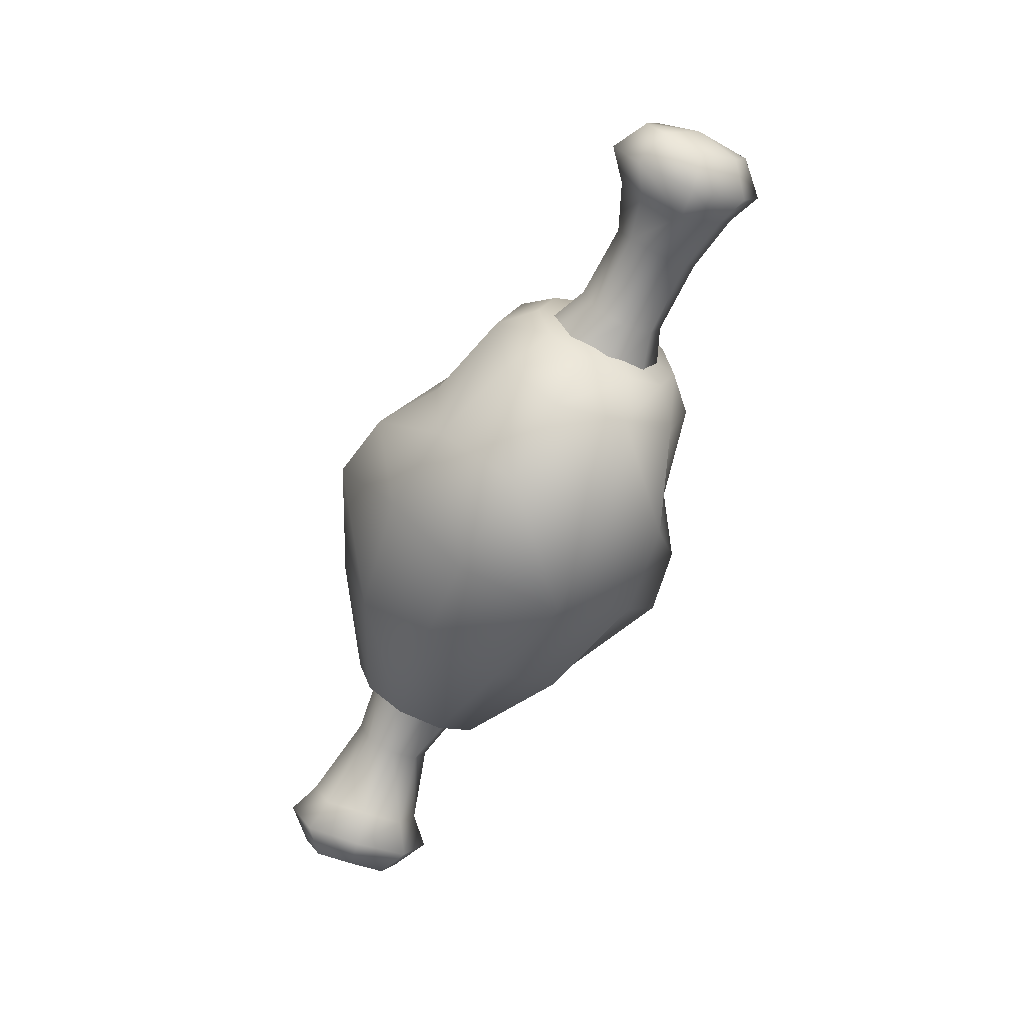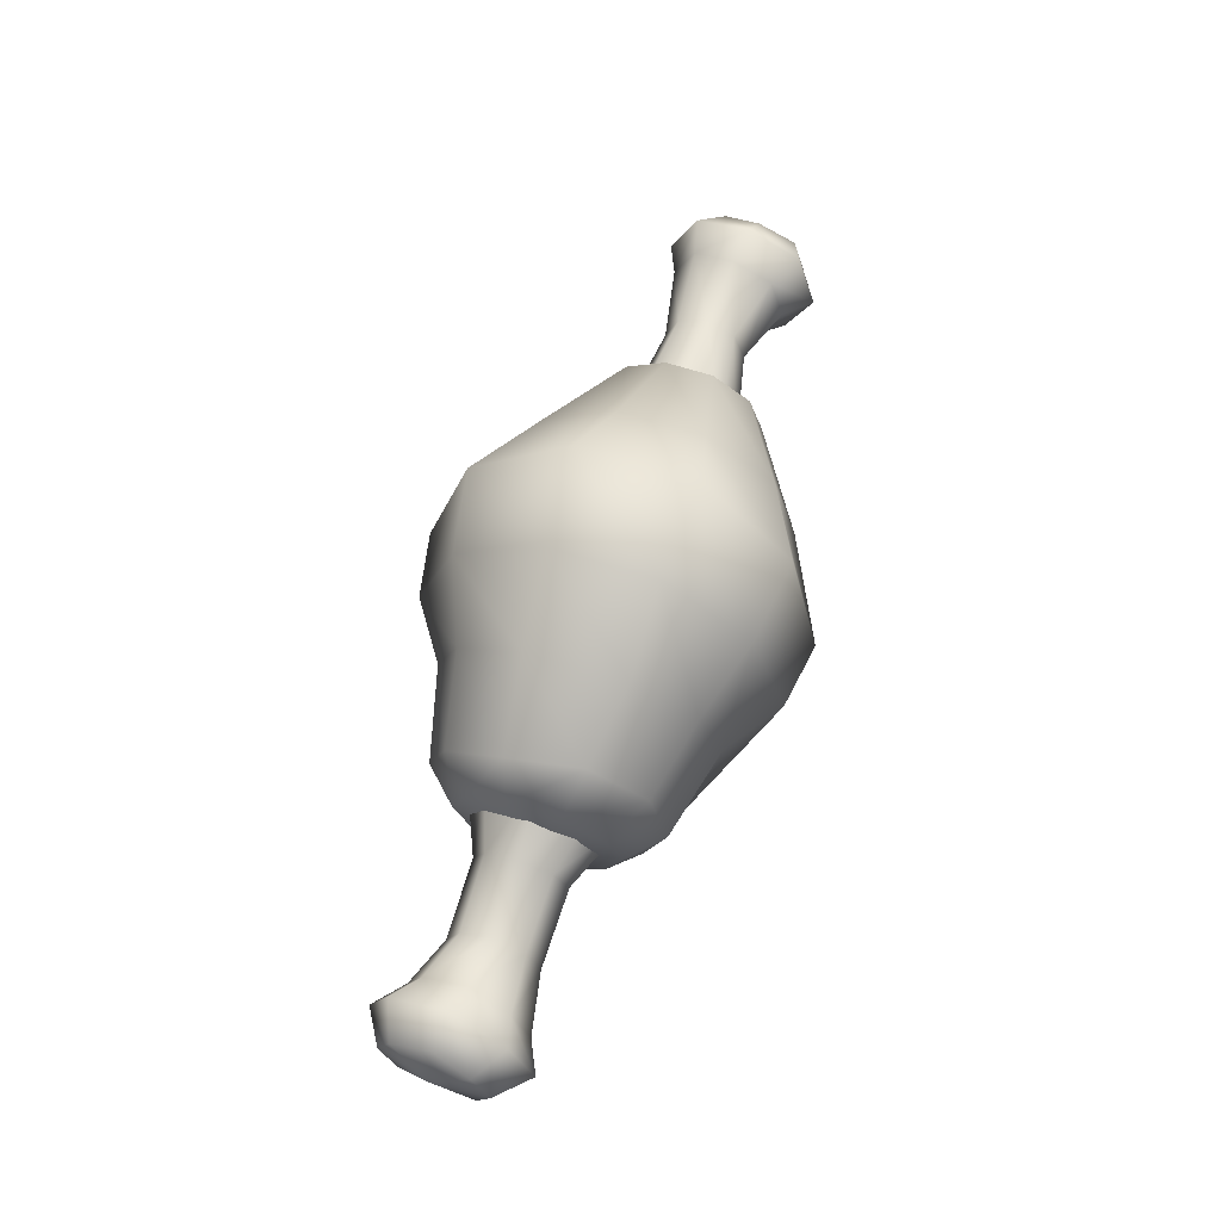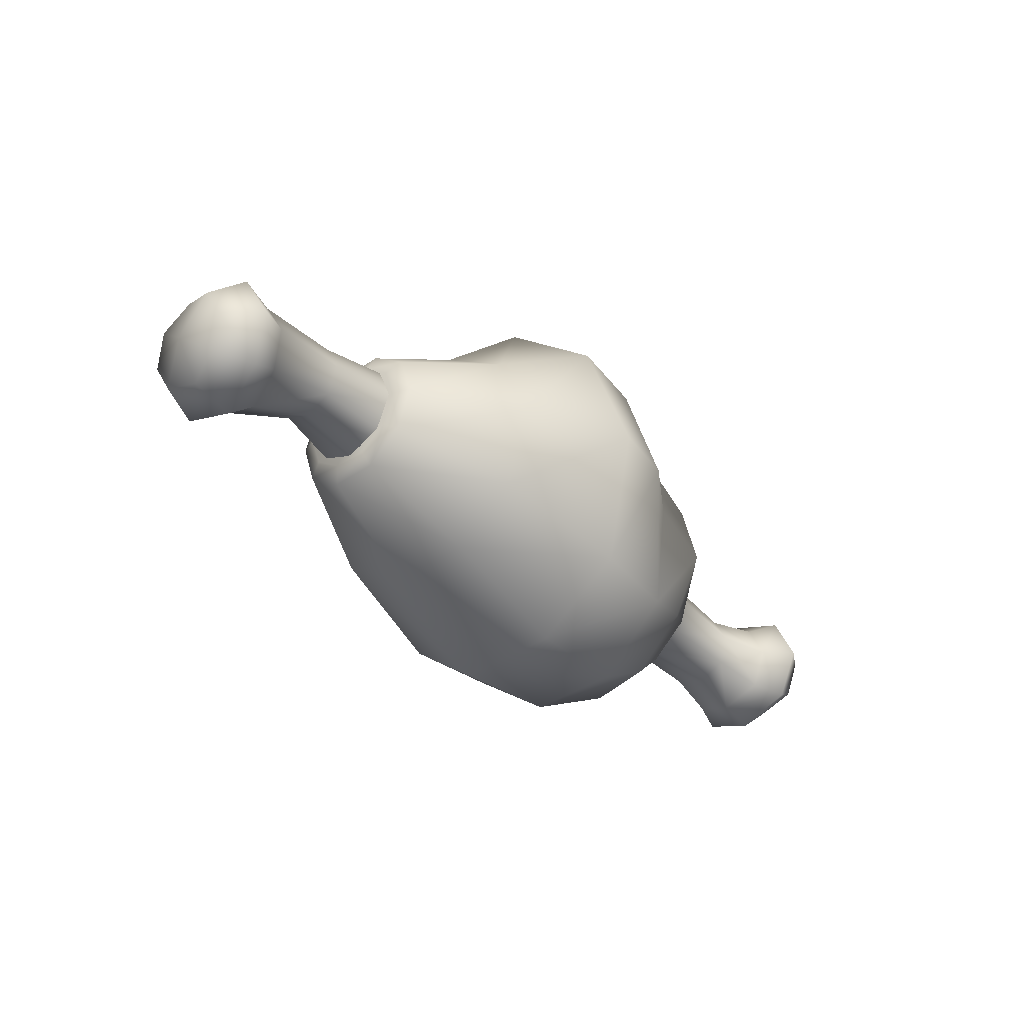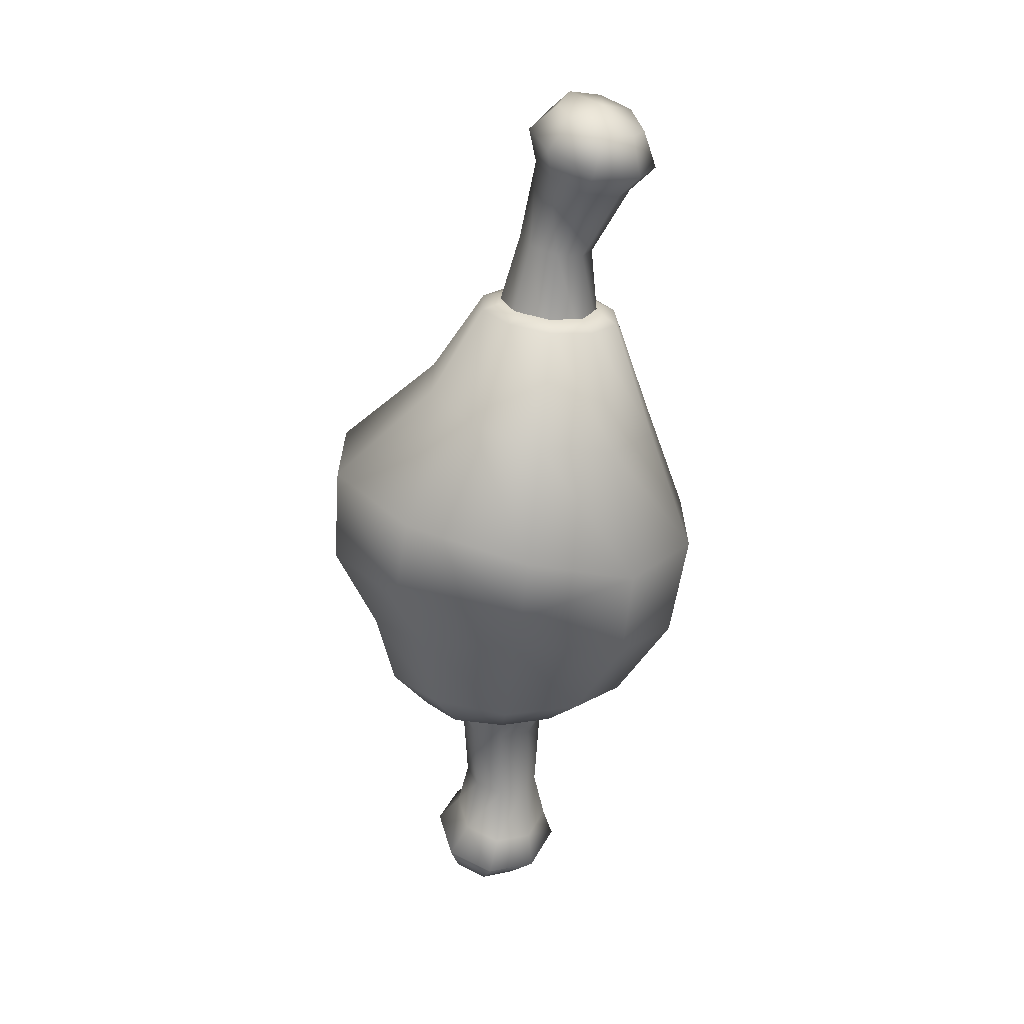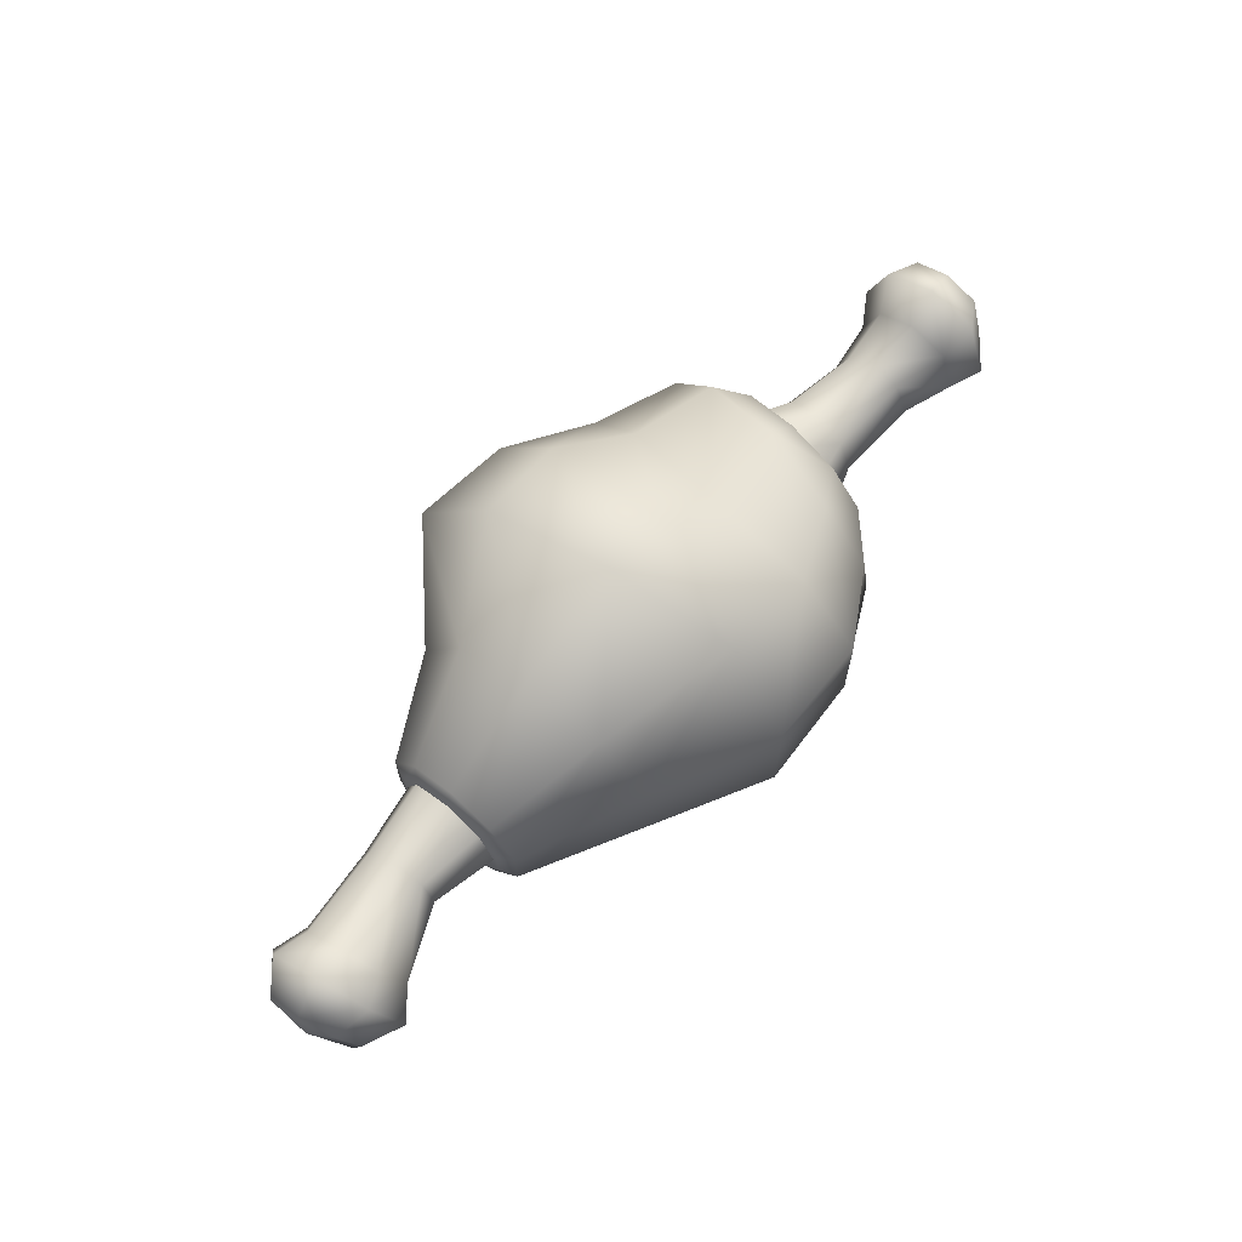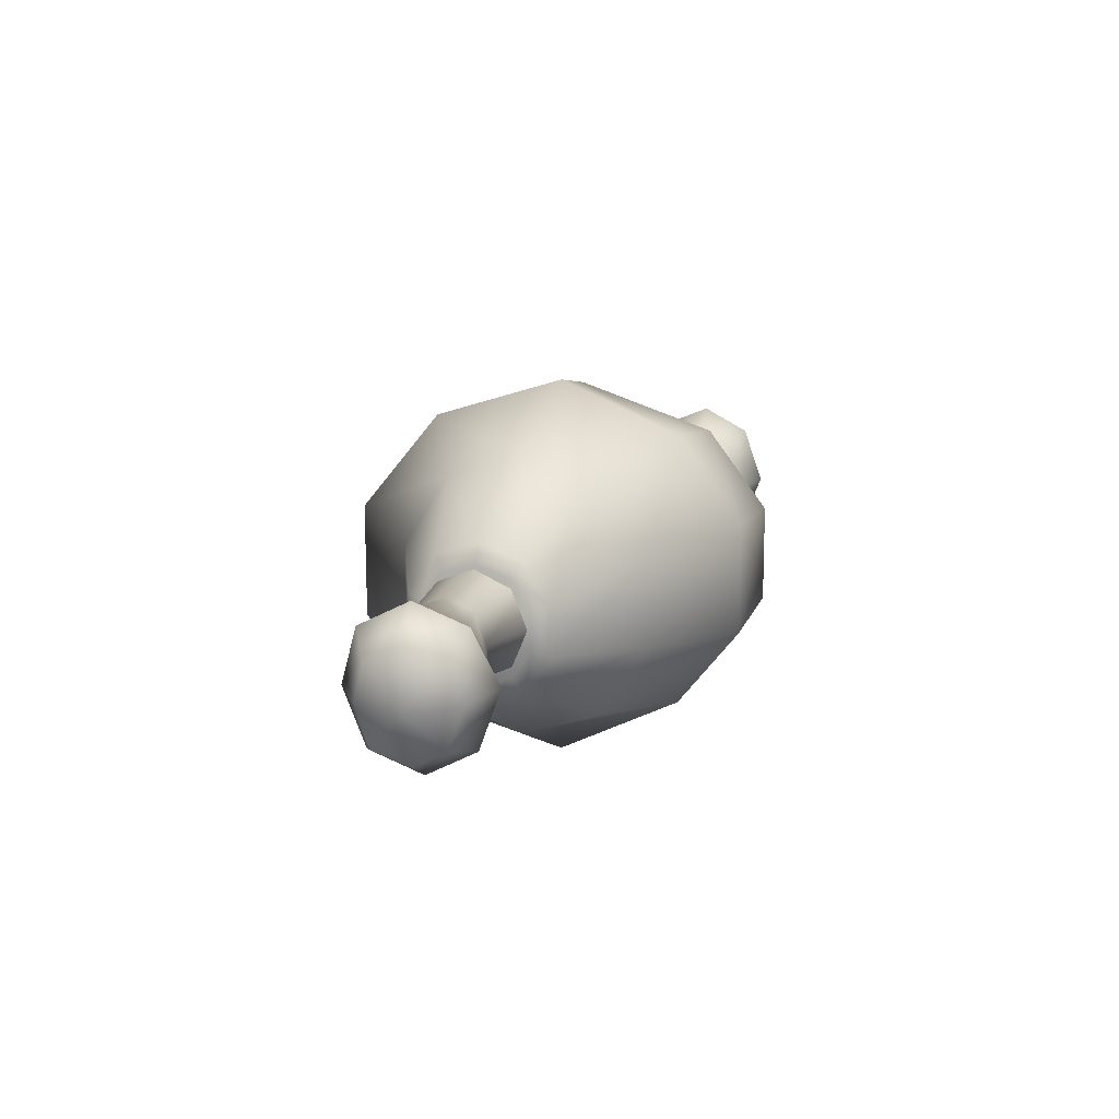
<metadata>
{"format":"obj","ext":"obj","renderer":"f3d","projection":"perspective","resolution":1024,"background":"white","views":[{"elev":-68.2,"azim":64.2,"up":"+Y"},{"elev":64.5,"azim":108.0,"up":"+Y"},{"elev":-36.2,"azim":-48.2,"up":"+Y"},{"elev":-65.2,"azim":-96.3,"up":"+Z"},{"elev":67.3,"azim":-49.4,"up":"+Z"},{"elev":14.7,"azim":-69.0,"up":"+Z"}]}
</metadata>
<code>
g Meat_B
v 0.2892 -0.09217 0.08474
v 0.4072 -0.08498 -0.001558
v 0.2863 -0.1267 -0.0001194
v 0.4086 -0.0634 0.04878
v 0.2993 -0.007311 0.1193
v 0.5366 -0.06916 0.04878
v 0.538 -0.09073 -0.0001194
v 0.6128 -0.1166 0.001319
v 0.4129 -0.0145 0.07036
v 0.3093 0.07611 0.08474
v 0.5337 -0.02601 0.06748
v 0.6128 -0.09361 0.07036
v 0.4172 0.0344 0.04878
v 0.3122 0.1121 -0.0001194
v 0.5308 0.01714 0.04591
v 0.4201 0.05453 -0.001558
v 0.3093 0.07611 -0.08498
v 0.6588 -0.1066 0.09912
v 0.6617 -0.1382 0.00851
v 0.6071 -0.03608 0.09912
v 0.5294 0.03584 -0.001558
v 0.4172 0.0344 -0.0519
v 0.2993 -0.007311 -0.1209
v 0.6531 -0.03176 0.138
v 0.7135 -0.07347 0.07899
v 0.7121 -0.09505 0.0157
v 0.7322 -0.0145 0.02145
v 0.7077 -0.02169 0.1049
v 0.6071 0.02145 0.07323
v 0.5308 0.01714 -0.05046
v 0.7092 0.03152 0.08186
v 0.6531 0.04591 0.1034
v 0.6056 0.04591 0.005634
v 0.7063 0.05166 0.02002
v 0.6545 0.07755 0.01426
v 0.7221 0.0344 -0.03895
v 0.6718 0.05166 -0.07491
v 0.6215 0.02577 -0.06053
v 0.5337 -0.02745 -0.07203
v 0.7264 -0.01594 -0.06628
v 0.679 -0.02313 -0.1137
v 0.725 -0.06916 -0.04183
v 0.7121 -0.09505 0.0157
v 0.6775 -0.1008 -0.07922
v 0.6617 -0.1382 0.00851
v 0.6272 -0.03032 -0.08929
v 0.6258 -0.08929 -0.0634
v 0.6128 -0.1166 0.001319
v 0.538 -0.09073 -0.0001194
v 0.5366 -0.07203 -0.05046
v 0.4129 -0.0145 -0.07347
v 0.2892 -0.09217 -0.08498
v 0.4086 -0.0634 -0.05334
v 0.4072 -0.08498 -0.001558
v 0.2863 -0.1267 -0.0001194
v -0.3393 -0.07203 0.0646
v -0.3393 -0.09936 -0.0001194
v -0.4903 -0.06772 0.005634
v -0.4918 -0.05046 0.05166
v -0.3393 -0.007311 0.09049
v -0.5982 -0.1166 0.007072
v -0.4961 -0.007311 0.07036
v -0.3393 0.05741 0.0646
v -0.6198 -0.09361 0.07179
v -0.5004 0.03584 0.05166
v -0.3393 0.0833 -0.0001194
v -0.6672 -0.1209 0.08618
v -0.6413 -0.1526 -0.0001194
v -0.6342 -0.03751 0.09768
v -0.5018 0.0531 0.005634
v -0.3393 0.05741 -0.06484
v -0.7205 -0.1037 0.04734
v -0.7003 -0.1252 -0.01019
v -0.7363 -0.05334 -0.01738
v -0.6859 -0.04614 0.1193
v -0.7334 -0.05334 0.07036
v -0.6413 0.01858 0.06748
v -0.5004 0.03584 -0.03895
v -0.3393 -0.007311 -0.09217
v -0.7392 -0.001558 0.04447
v -0.696 0.02865 0.08042
v -0.6298 0.04159 0.001319
v -0.4961 -0.007311 -0.05909
v -0.3393 -0.07203 -0.06484
v -0.7276 0.01858 -0.0145
v -0.6831 0.05885 -0.007311
v -0.6241 0.01858 -0.06484
v -0.4918 -0.05046 -0.03895
v -0.3393 -0.09936 -0.0001194
v -0.4903 -0.06772 0.005634
v -0.7233 -0.001558 -0.07635
v -0.673 0.02865 -0.09648
v -0.6097 -0.03751 -0.09073
v -0.6025 -0.09361 -0.06197
v -0.5982 -0.1166 0.007072
v -0.6413 -0.1526 -0.0001194
v -0.6442 -0.1209 -0.09073
v -0.7003 -0.1252 -0.01019
v -0.6529 -0.04614 -0.131
v -0.7104 -0.05334 -0.09936
v -0.7046 -0.1037 -0.07203
v -0.3925 -0.09505 0.02865
v -0.3868 -0.01019 -0.0001194
v -0.3925 -0.0634 0.07467
v -0.381 -0.1209 0.03728
v -0.3825 -0.07922 0.09768
v -0.3925 -0.01019 0.09193
v -0.2113 -0.1324 0.1811
v -0.2041 -0.2029 0.07036
v -0.004195 -0.1885 0.2185
v -0.01714 -0.2935 0.08762
v 0.1425 -0.1928 0.1998
v 0.154 -0.2849 0.07611
v 0.272 -0.1339 0.1451
v 0.2734 -0.213 0.05597
v 0.3467 -0.1454 0.03871
v 0.3453 -0.09361 0.1006
v 0.3669 -0.01019 -0.005872
v 0.2993 -0.01019 0.1768
v 0.3511 -0.01019 0.1236
v -0.3825 -0.01019 0.1221
v -0.2214 -0.01019 0.2228
v -0.05166 -0.01019 0.3034
v 0.05477 -0.007311 0.2818
v 0.1483 -0.01019 0.2185
v 0.318 0.1135 0.138
v 0.3626 0.07323 0.09624
v 0.1756 0.138 0.1696
v 0.06628 0.1969 0.2113
v -0.07323 0.1912 0.2386
v 0.3698 0.125 0.03008
v 0.3698 0.125 -0.04902
v 0.3295 0.1883 0.04447
v 0.1928 0.23 0.06316
v 0.3108 0.1883 -0.06772
v 0.06772 0.3062 0.06892
v -0.2329 0.1034 0.1797
v 0.19 0.23 -0.08929
v 0.3007 0.1135 -0.154
v -0.08762 0.3163 0.0833
v 0.06772 0.3091 -0.09217
v 0.3626 0.07323 -0.1109
v 0.3669 -0.01019 -0.005872
v 0.1742 0.138 -0.1857
v 0.2993 -0.01019 -0.1828
v 0.3511 -0.01019 -0.1324
v -0.3825 0.05885 0.09912
v -0.2386 0.1739 0.06748
v -0.08762 0.3163 -0.1008
v 0.06628 0.1984 -0.2274
v 0.1483 -0.01019 -0.2187
v 0.2921 -0.1339 -0.1454
v 0.3453 -0.09361 -0.1051
v 0.3467 -0.1454 -0.04039
v 0.3467 -0.1454 0.03871
v 0.2734 -0.213 0.05597
v 0.2964 -0.213 -0.05477
v 0.1425 -0.1928 -0.1986
v 0.1555 -0.2849 -0.07491
v 0.154 -0.2849 0.07611
v 0.05477 -0.01019 -0.2835
v -0.01714 -0.2935 -0.08642
v -0.01714 -0.2935 0.08762
v -0.004195 -0.1914 -0.2159
v -0.07323 0.1912 -0.2446
v -0.2041 -0.2029 -0.06772
v -0.2041 -0.2029 0.07036
v -0.05166 -0.01019 -0.3007
v -0.2386 0.1739 -0.06772
v -0.2113 -0.1324 -0.1785
v -0.381 -0.1209 -0.03751
v -0.381 -0.1209 0.03728
v -0.3925 -0.09505 0.02865
v -0.2214 -0.01019 -0.2202
v -0.2329 0.1034 -0.1785
v -0.3825 0.102 0.03728
v -0.3825 -0.07922 -0.09792
v -0.3925 -0.09505 -0.02745
v -0.3868 -0.01019 -0.0001194
v -0.3825 0.102 -0.03751
v -0.3825 -0.01019 -0.1209
v -0.3925 -0.0634 -0.07347
v -0.3825 0.05885 -0.09792
v -0.3925 -0.01019 -0.09217
v -0.3925 0.04303 -0.07347
v -0.3925 0.07611 -0.02745
v -0.3925 0.07611 -0.02745
v -0.3925 0.07611 0.02865
v -0.3925 0.04303 0.07467
g Meat_B_0
f 3 2 1
f 2 4 1
f 1 4 5
f 4 2 6
f 2 7 6
f 7 8 6
f 4 9 5
f 5 9 10
f 4 6 11
f 9 4 11
f 8 12 6
f 6 12 11
f 9 13 10
f 10 13 14
f 9 11 15
f 13 9 15
f 13 16 14
f 14 16 17
f 18 12 8
f 19 18 8
f 12 20 11
f 11 20 15
f 13 15 21
f 16 13 21
f 16 22 17
f 17 22 23
f 18 24 12
f 24 20 12
f 25 18 19
f 26 25 19
f 27 25 26
f 25 28 18
f 28 24 18
f 27 28 25
f 20 29 15
f 15 29 21
f 16 21 30
f 22 16 30
f 28 31 24
f 27 31 28
f 24 32 20
f 31 32 24
f 32 29 20
f 29 33 21
f 21 33 30
f 31 34 32
f 27 34 31
f 32 35 29
f 34 35 32
f 35 33 29
f 34 36 35
f 27 36 34
f 35 37 33
f 36 37 35
f 33 38 30
f 37 38 33
f 22 30 39
f 30 38 39
f 27 40 36
f 36 40 37
f 37 41 38
f 40 41 37
f 27 42 40
f 40 42 41
f 27 43 42
f 42 43 44
f 42 44 41
f 43 45 44
f 41 46 38
f 41 44 46
f 38 46 39
f 44 45 47
f 44 47 46
f 45 48 47
f 47 48 49
f 46 47 50
f 39 46 50
f 50 47 49
f 51 39 50
f 51 22 39
f 22 51 23
f 23 51 52
f 53 50 49
f 53 51 50
f 51 53 52
f 54 53 49
f 52 53 55
f 53 54 55
f 58 57 56
f 59 58 56
f 59 56 60
f 61 58 59
f 62 59 60
f 62 60 63
f 64 61 59
f 64 59 62
f 65 62 63
f 65 63 66
f 64 67 61
f 67 68 61
f 69 64 62
f 69 62 65
f 70 65 66
f 70 66 71
f 67 72 68
f 72 73 68
f 72 74 73
f 75 67 64
f 69 75 64
f 76 72 67
f 76 74 72
f 75 76 67
f 77 69 65
f 77 65 70
f 78 70 71
f 78 71 79
f 80 76 75
f 80 74 76
f 81 75 69
f 81 80 75
f 77 81 69
f 82 77 70
f 82 70 78
f 83 78 79
f 83 79 84
f 85 80 81
f 85 74 80
f 86 81 77
f 86 85 81
f 82 86 77
f 87 82 78
f 87 78 83
f 88 83 84
f 88 84 89
f 90 88 89
f 91 85 86
f 91 74 85
f 92 86 82
f 92 91 86
f 87 92 82
f 93 87 83
f 93 83 88
f 94 88 90
f 94 93 88
f 95 94 90
f 95 96 94
f 96 97 94
f 94 97 93
f 96 98 97
f 93 99 87
f 99 92 87
f 97 99 93
f 100 91 92
f 99 100 92
f 100 74 91
f 98 101 97
f 97 101 99
f 98 74 101
f 101 74 100
f 101 100 99
f 104 103 102
f 104 102 105
f 106 104 105
f 107 103 104
f 107 104 106
f 106 105 108
f 105 109 108
f 108 109 110
f 109 111 110
f 110 111 112
f 111 113 112
f 112 113 114
f 113 115 114
f 115 116 114
f 116 117 114
f 117 116 118
f 114 117 119
f 112 114 119
f 120 117 118
f 117 120 119
f 121 107 106
f 106 108 122
f 121 106 122
f 108 110 123
f 122 108 123
f 110 112 124
f 123 110 124
f 125 112 119
f 124 112 125
f 119 120 126
f 125 119 126
f 127 120 118
f 120 127 126
f 124 125 128
f 128 125 126
f 123 124 129
f 129 124 128
f 122 123 130
f 130 123 129
f 131 127 118
f 132 131 118
f 126 127 133
f 128 126 133
f 127 131 133
f 129 128 134
f 134 128 133
f 133 131 135
f 131 132 135
f 134 133 135
f 136 129 134
f 130 129 136
f 137 122 130
f 121 122 137
f 138 134 135
f 136 134 138
f 135 132 139
f 138 135 139
f 140 130 136
f 137 130 140
f 141 136 138
f 140 136 141
f 132 142 139
f 142 132 143
f 144 138 139
f 141 138 144
f 139 142 145
f 144 139 145
f 146 142 143
f 142 146 145
f 147 121 137
f 148 137 140
f 147 137 148
f 149 140 141
f 148 140 149
f 150 141 144
f 149 141 150
f 151 144 145
f 150 144 151
f 145 146 152
f 151 145 152
f 153 146 143
f 146 153 152
f 154 153 143
f 155 154 143
f 154 155 156
f 153 154 157
f 152 153 157
f 157 154 156
f 158 151 152
f 158 152 157
f 159 157 156
f 159 158 157
f 160 159 156
f 161 150 151
f 158 161 151
f 162 159 160
f 163 162 160
f 164 158 159
f 164 161 158
f 162 164 159
f 165 150 161
f 165 149 150
f 166 162 163
f 167 166 163
f 168 161 164
f 168 165 161
f 169 149 165
f 169 148 149
f 170 164 162
f 166 170 162
f 171 166 167
f 172 171 167
f 172 173 171
f 174 168 164
f 170 174 164
f 175 165 168
f 175 169 165
f 174 175 168
f 176 148 169
f 176 147 148
f 177 170 166
f 171 177 166
f 173 178 171
f 171 178 177
f 173 179 178
f 180 169 175
f 180 176 169
f 181 174 170
f 177 181 170
f 178 182 177
f 178 179 182
f 177 182 181
f 183 175 174
f 181 183 174
f 183 180 175
f 182 184 181
f 182 179 184
f 181 184 183
f 184 179 185
f 184 185 183
f 183 185 180
f 185 179 186
f 185 186 180
f 180 187 176
f 187 188 176
f 176 188 147
f 187 103 188
f 188 189 147
f 188 103 189
f 147 189 121
f 189 103 107
f 189 107 121

</code>
